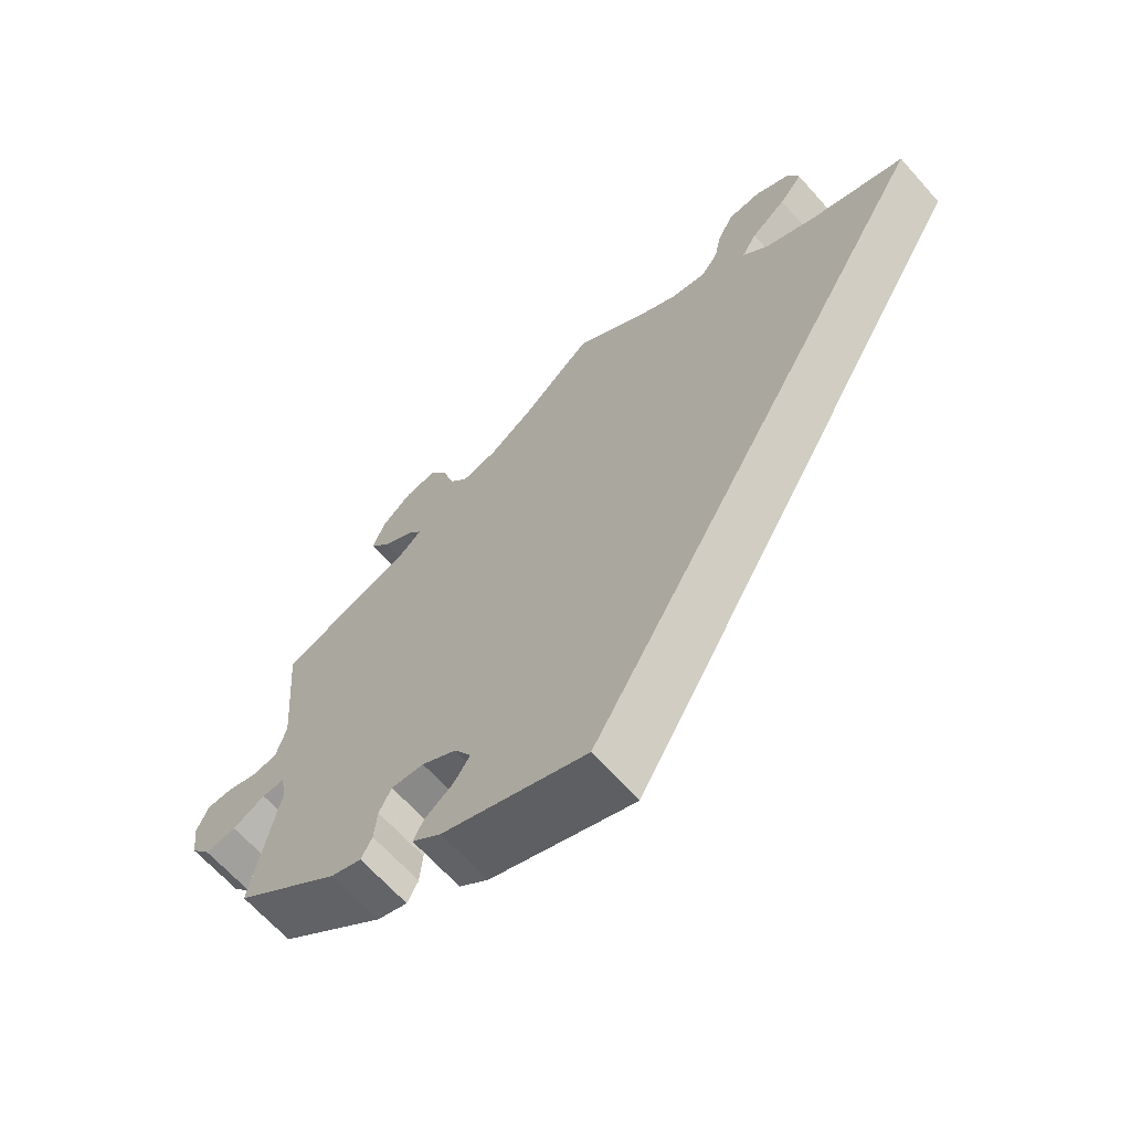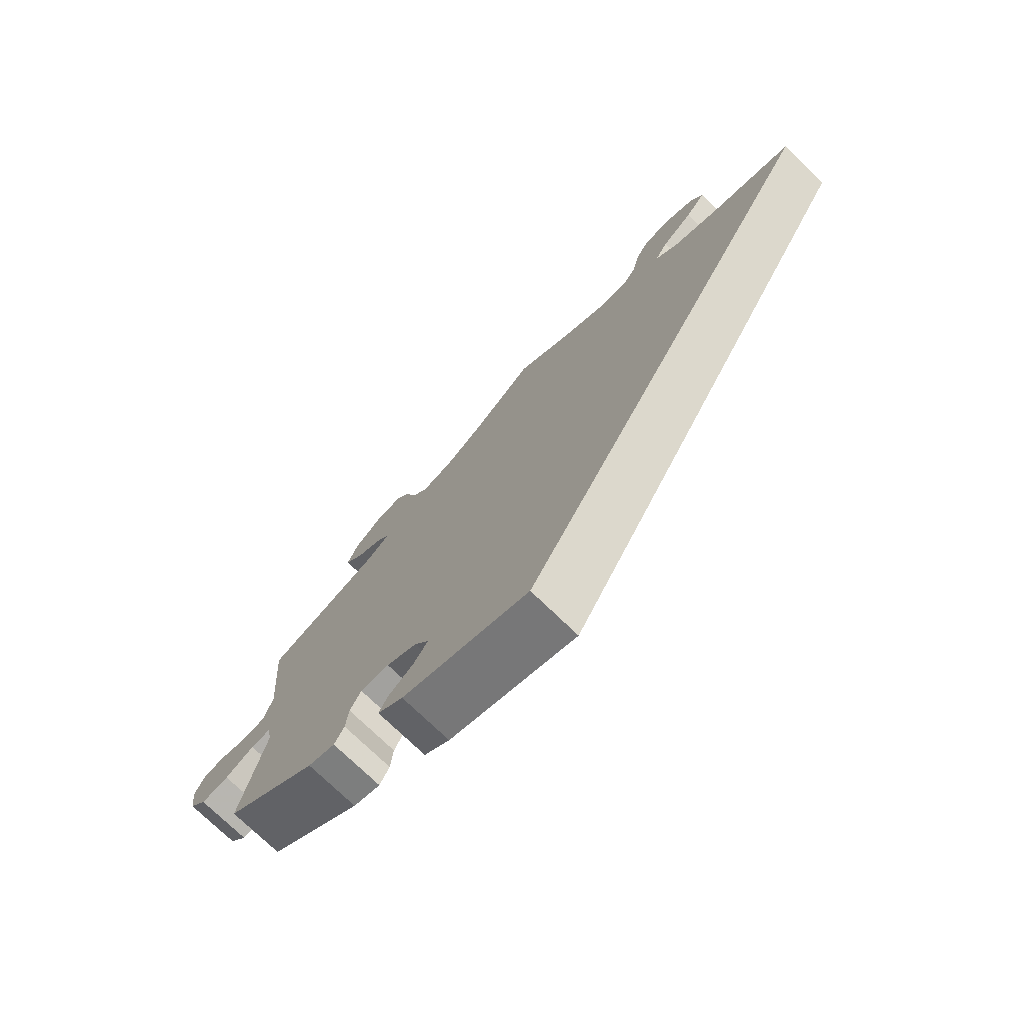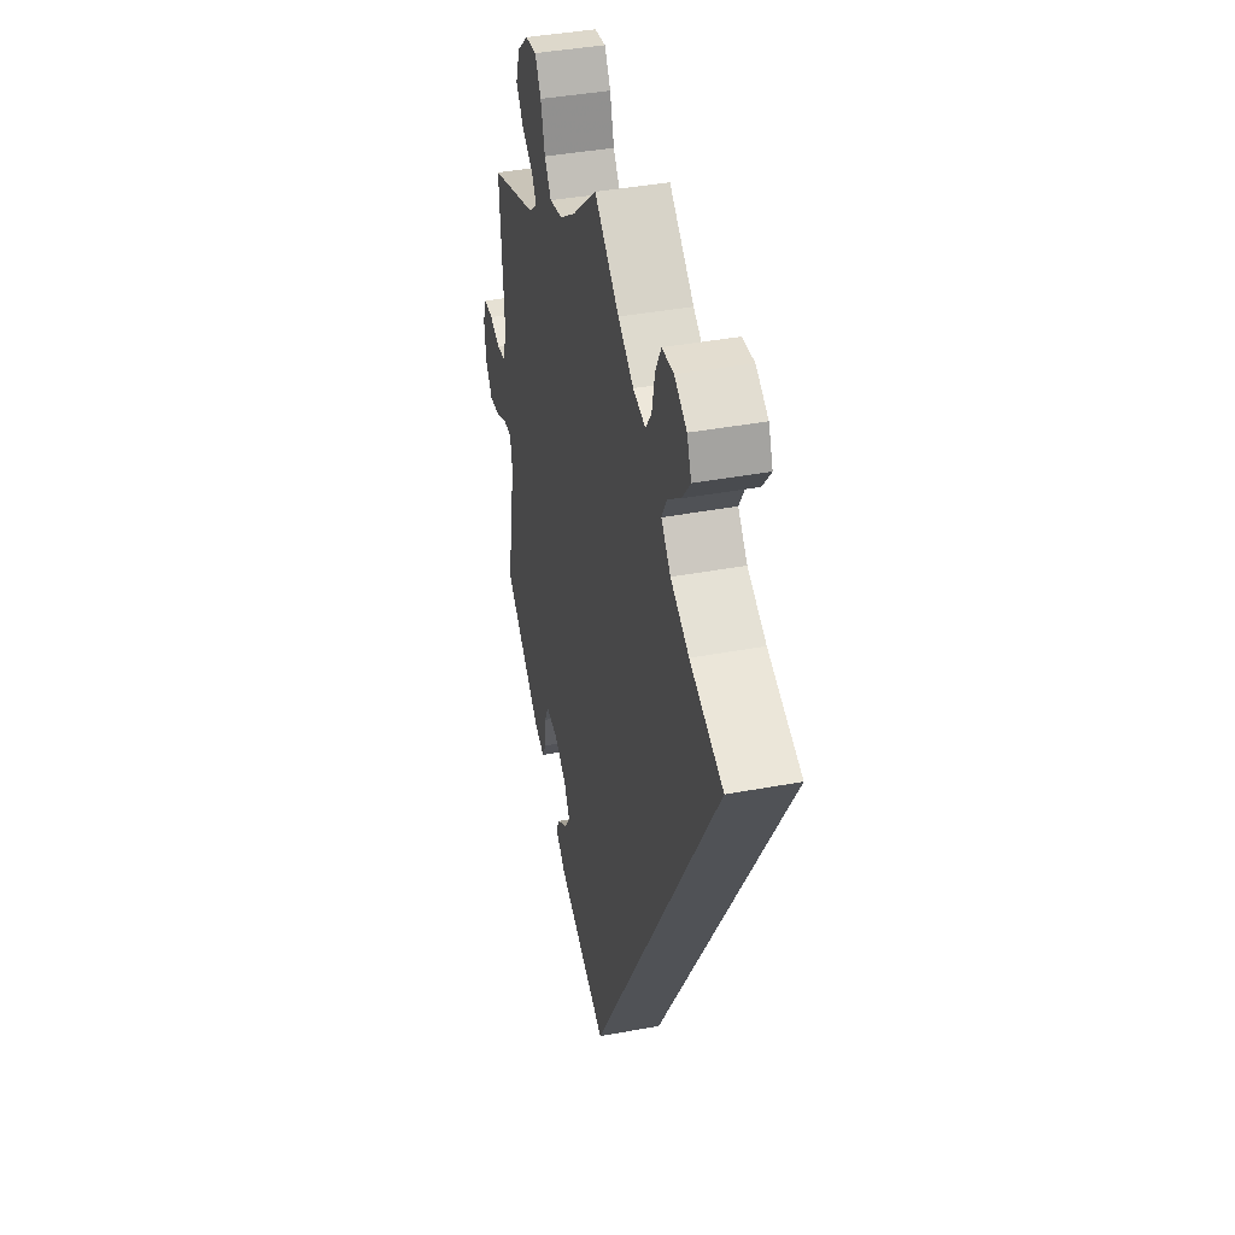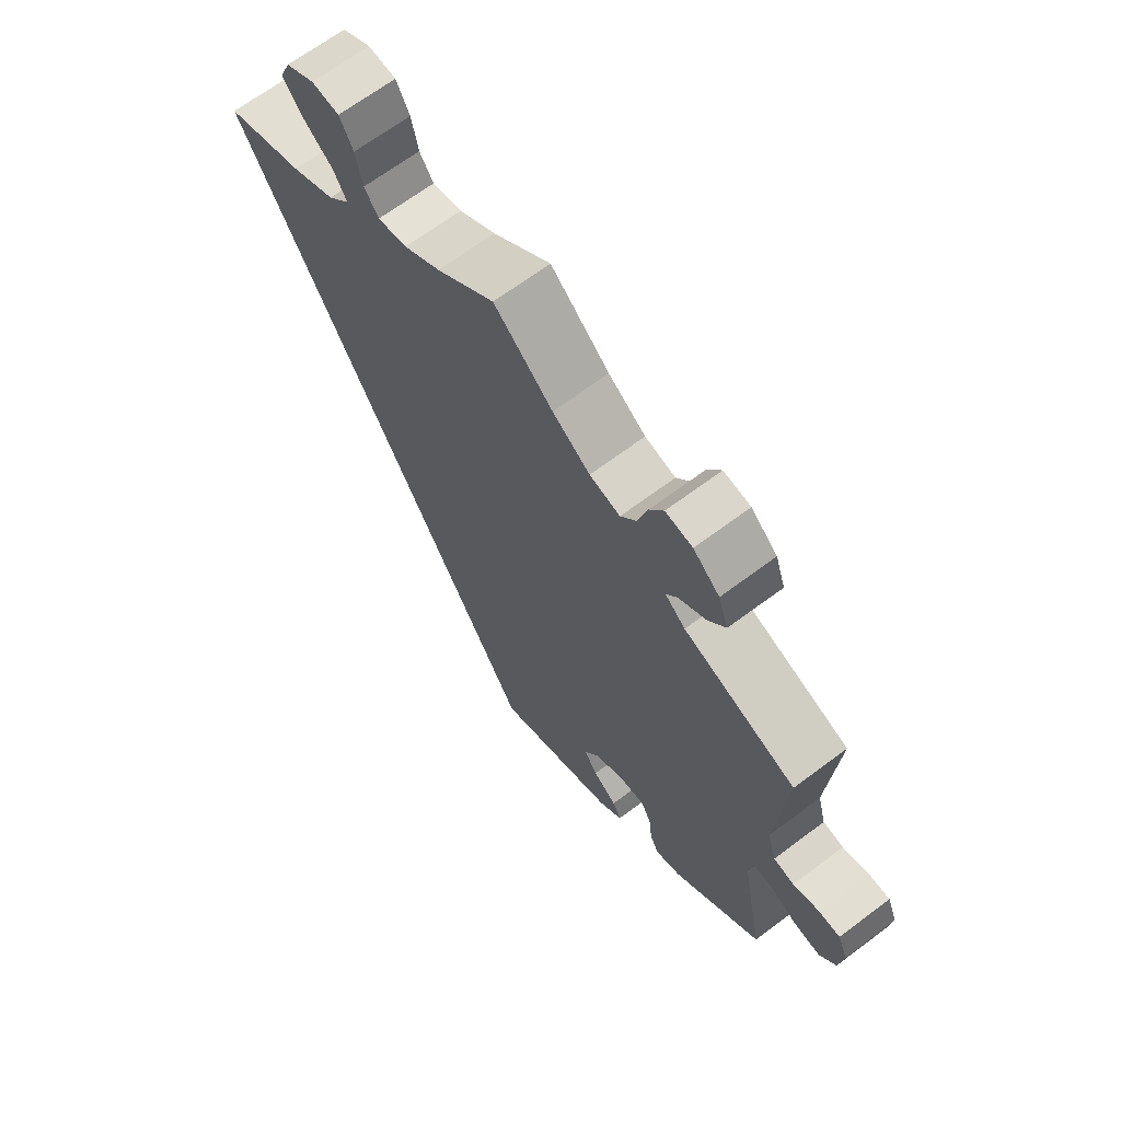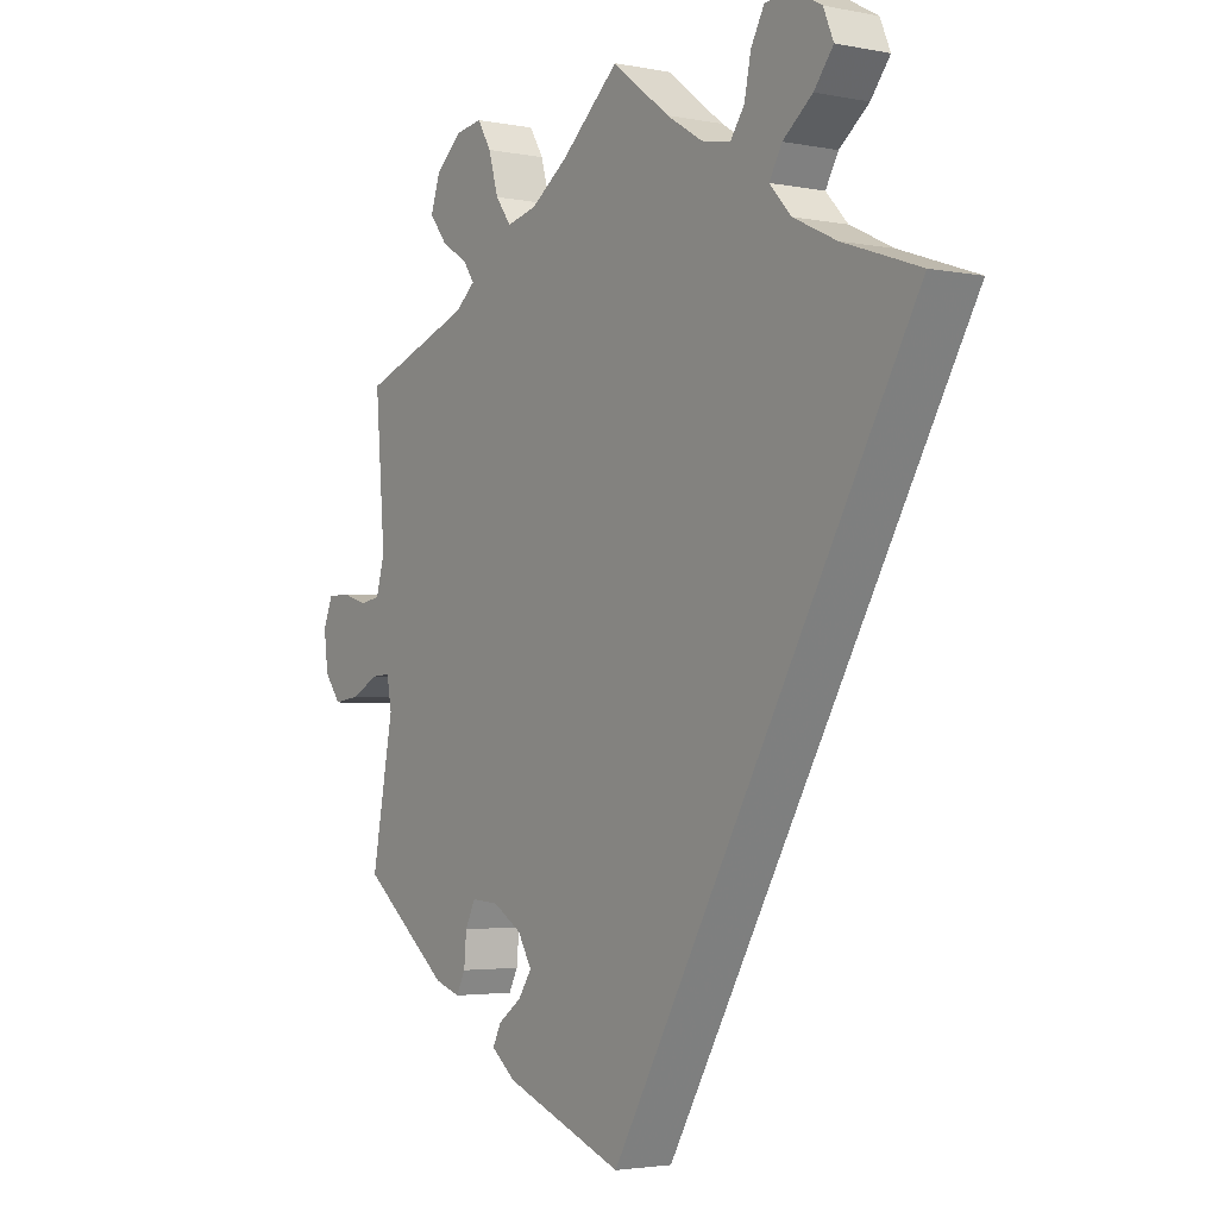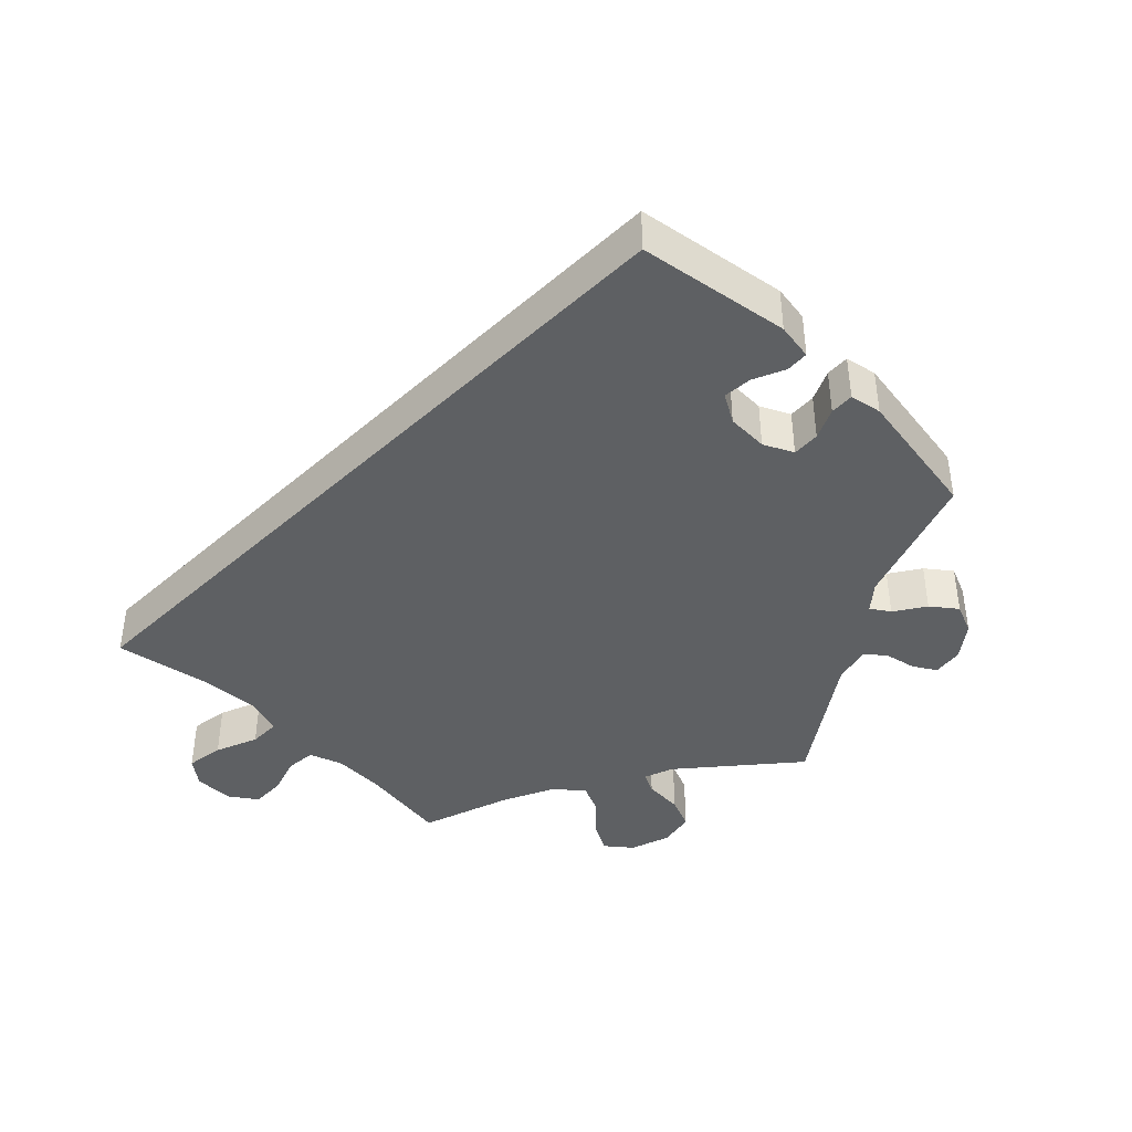
<metadata>
{"format":"obj","ext":"obj","renderer":"f3d","projection":"perspective","resolution":1024,"background":"white","views":[{"elev":-65.9,"azim":41.7,"up":"+Z"},{"elev":-75.2,"azim":46.1,"up":"+Z"},{"elev":40.9,"azim":77.2,"up":"+Z"},{"elev":66.9,"azim":-127.0,"up":"+Z"},{"elev":-3.0,"azim":55.7,"up":"+Z"},{"elev":-42.6,"azim":165.1,"up":"+Y"}]}
</metadata>
<code>
v -0.317 0.07 0.356
v -0.284 0.07 0.384
v -0.302 0.07 0.41
v -0.346 0.07 0.438
v -0.375 0.07 0.475
v -0.359 0.07 0.522
v -0.316 0.07 0.56
v -0.272 0.07 0.567
v -0.249 0.07 0.529
v -0.233 0.07 0.473
v -0.207 0.07 0.438
v -0.157 0.07 0.45
v -0.096 0.07 0.493
v 0 0.07 0.578
v 0.095 0.07 0.505
v 0.155 0.07 0.468
v 0.203 0.07 0.459
v 0.226 0.07 0.492
v 0.237 0.07 0.545
v 0.259 0.07 0.586
v 0.304 0.07 0.59
v 0.351 0.07 0.564
v 0.368 0.07 0.524
v 0.336 0.07 0.483
v 0.287 0.07 0.444
v 0.266 0.07 0.407
v 0.302 0.07 0.368
v 0.373 0.07 0.334
v 0.501 0.07 0.29
v 0.001 0.07 -0.578
v -0.197 0.07 -0.503
v -0.237 0.07 -0.471
v -0.223 0.07 -0.443
v -0.184 0.07 -0.414
v -0.162 0.07 -0.381
v -0.185 0.07 -0.342
v -0.233 0.07 -0.313
v -0.278 0.07 -0.31
v -0.295 0.07 -0.344
v -0.299 0.07 -0.39
v -0.314 0.07 -0.419
v -0.356 0.07 -0.405
v -0.501 0.07 -0.289
v -0.465 0.07 -0.098
v -0.473 0.07 -0.054
v -0.504 0.07 -0.056
v -0.549 0.07 -0.079
v -0.592 0.07 -0.085
v -0.619 0.07 -0.05
v -0.626 0.07 0.005
v -0.61 0.07 0.044
v -0.574 0.07 0.045
v -0.532 0.07 0.032
v -0.498 0.07 0.038
v -0.484 0.07 0.089
v -0.5 0.07 0.289
v -0.317 0 0.356
v -0.284 0 0.384
v -0.302 0 0.41
v -0.346 0 0.438
v -0.375 0 0.475
v -0.359 0 0.522
v -0.316 0 0.56
v -0.272 0 0.567
v -0.249 0 0.529
v -0.233 0 0.473
v -0.207 0 0.438
v -0.157 0 0.45
v -0.096 0 0.493
v 0 0 0.578
v 0.095 0 0.505
v 0.155 0 0.468
v 0.203 0 0.459
v 0.226 0 0.492
v 0.237 0 0.545
v 0.259 0 0.586
v 0.304 0 0.59
v 0.351 0 0.564
v 0.368 0 0.524
v 0.336 0 0.483
v 0.287 0 0.444
v 0.266 0 0.407
v 0.302 0 0.368
v 0.373 0 0.334
v 0.501 0 0.29
v 0.001 0 -0.578
v -0.197 0 -0.503
v -0.237 0 -0.471
v -0.223 0 -0.443
v -0.184 0 -0.414
v -0.162 0 -0.381
v -0.185 0 -0.342
v -0.233 0 -0.313
v -0.278 0 -0.31
v -0.295 0 -0.344
v -0.299 0 -0.39
v -0.314 0 -0.419
v -0.356 0 -0.405
v -0.501 0 -0.289
v -0.465 0 -0.098
v -0.473 0 -0.054
v -0.504 0 -0.056
v -0.549 0 -0.079
v -0.592 0 -0.085
v -0.619 0 -0.05
v -0.626 0 0.005
v -0.61 0 0.044
v -0.574 0 0.045
v -0.532 0 0.032
v -0.498 0 0.038
v -0.484 0 0.089
v -0.5 0 0.289
f 55 56 1
f 54 55 1 2
f 50 51 52 53
f 50 53 54
f 49 50 54
f 46 47 48 49
f 45 46 49 54
f 41 42 43 44
f 39 40 41 44
f 38 39 44 45
f 37 38 45 54
f 31 32 33 34
f 31 34 35
f 28 29 30 31
f 27 28 31 35
f 26 27 35 36
f 22 23 24 25
f 18 19 20 21
f 17 18 21 22
f 13 14 15
f 12 13 15 16
f 11 12 16 17
f 7 8 9 10
f 7 10 11
f 6 7 11
f 3 4 5 6
f 2 3 6 11
f 54 2 11 17
f 36 37 54 17
f 25 26 36
f 17 22 25 36
f 57 112 111
f 58 57 111 110
f 109 108 107 106
f 110 109 106
f 110 106 105
f 105 104 103 102
f 110 105 102 101
f 100 99 98 97
f 100 97 96 95
f 101 100 95 94
f 110 101 94 93
f 90 89 88 87
f 91 90 87
f 87 86 85 84
f 91 87 84 83
f 92 91 83 82
f 81 80 79 78
f 77 76 75 74
f 78 77 74 73
f 71 70 69
f 72 71 69 68
f 73 72 68 67
f 66 65 64 63
f 67 66 63
f 67 63 62
f 62 61 60 59
f 67 62 59 58
f 73 67 58 110
f 73 110 93 92
f 92 82 81
f 92 81 78 73
f 1 57 58 2
f 2 58 59 3
f 3 59 60 4
f 4 60 61 5
f 5 61 62 6
f 6 62 63 7
f 7 63 64 8
f 8 64 65 9
f 9 65 66 10
f 10 66 67 11
f 11 67 68 12
f 12 68 69 13
f 13 69 70 14
f 14 70 71 15
f 15 71 72 16
f 16 72 73 17
f 17 73 74 18
f 18 74 75 19
f 19 75 76 20
f 20 76 77 21
f 21 77 78 22
f 22 78 79 23
f 23 79 80 24
f 24 80 81 25
f 25 81 82 26
f 26 82 83 27
f 27 83 84 28
f 28 84 85 29
f 29 85 86 30
f 30 86 87 31
f 31 87 88 32
f 32 88 89 33
f 33 89 90 34
f 34 90 91 35
f 35 91 92 36
f 36 92 93 37
f 37 93 94 38
f 38 94 95 39
f 39 95 96 40
f 40 96 97 41
f 41 97 98 42
f 42 98 99 43
f 43 99 100 44
f 44 100 101 45
f 45 101 102 46
f 46 102 103 47
f 47 103 104 48
f 48 104 105 49
f 49 105 106 50
f 50 106 107 51
f 51 107 108 52
f 52 108 109 53
f 53 109 110 54
f 54 110 111 55
f 55 111 112 56
f 56 112 57 1

</code>
